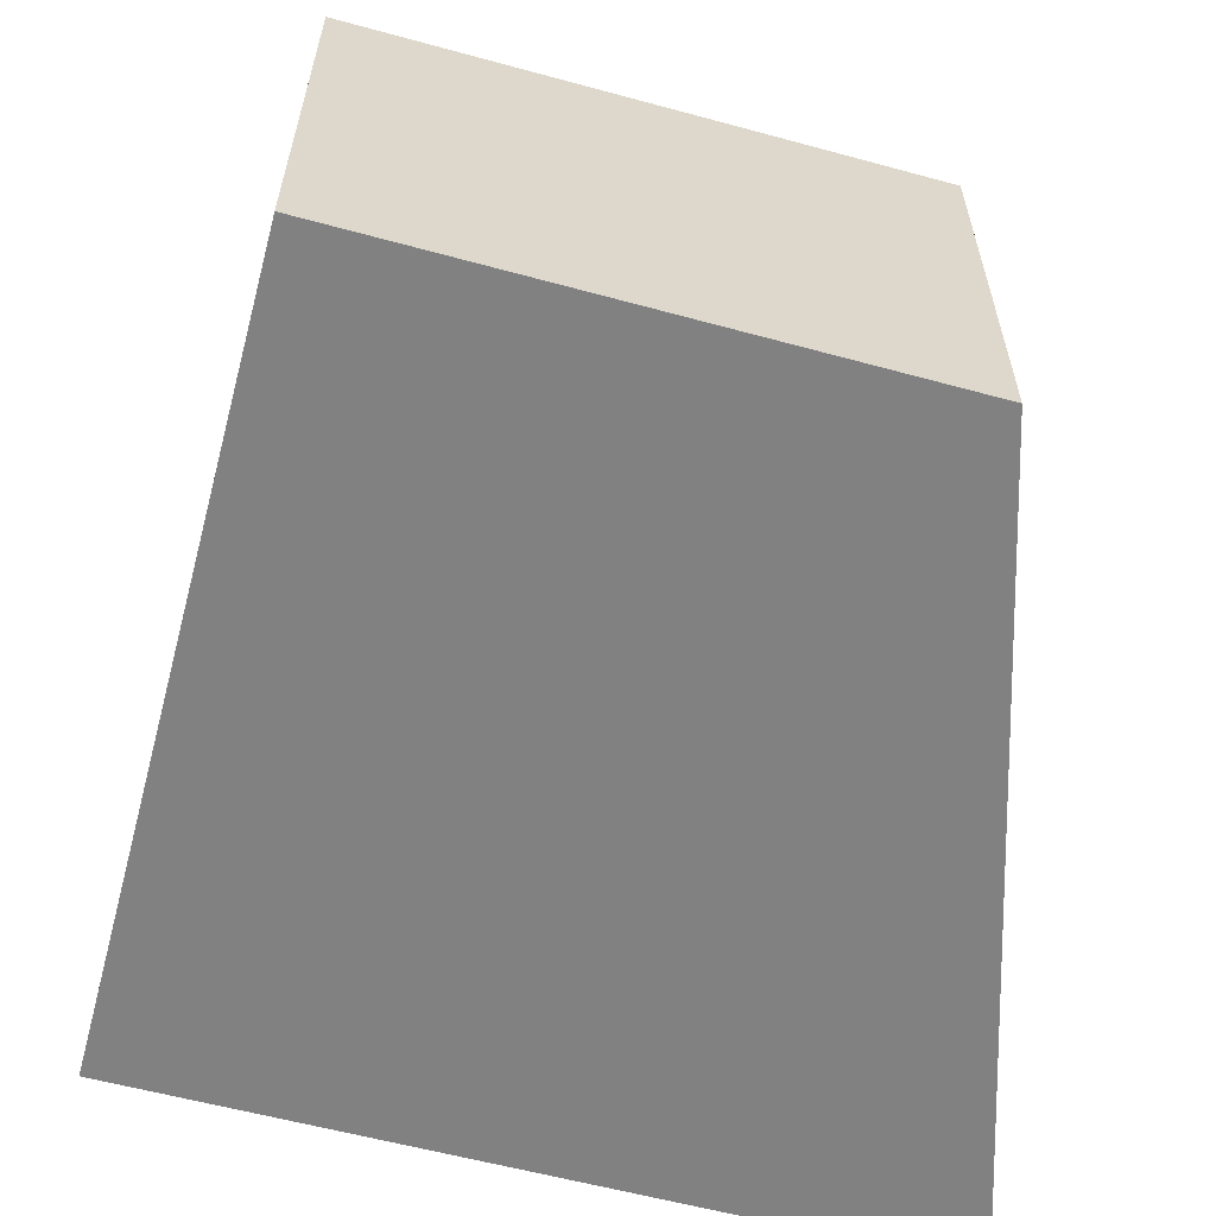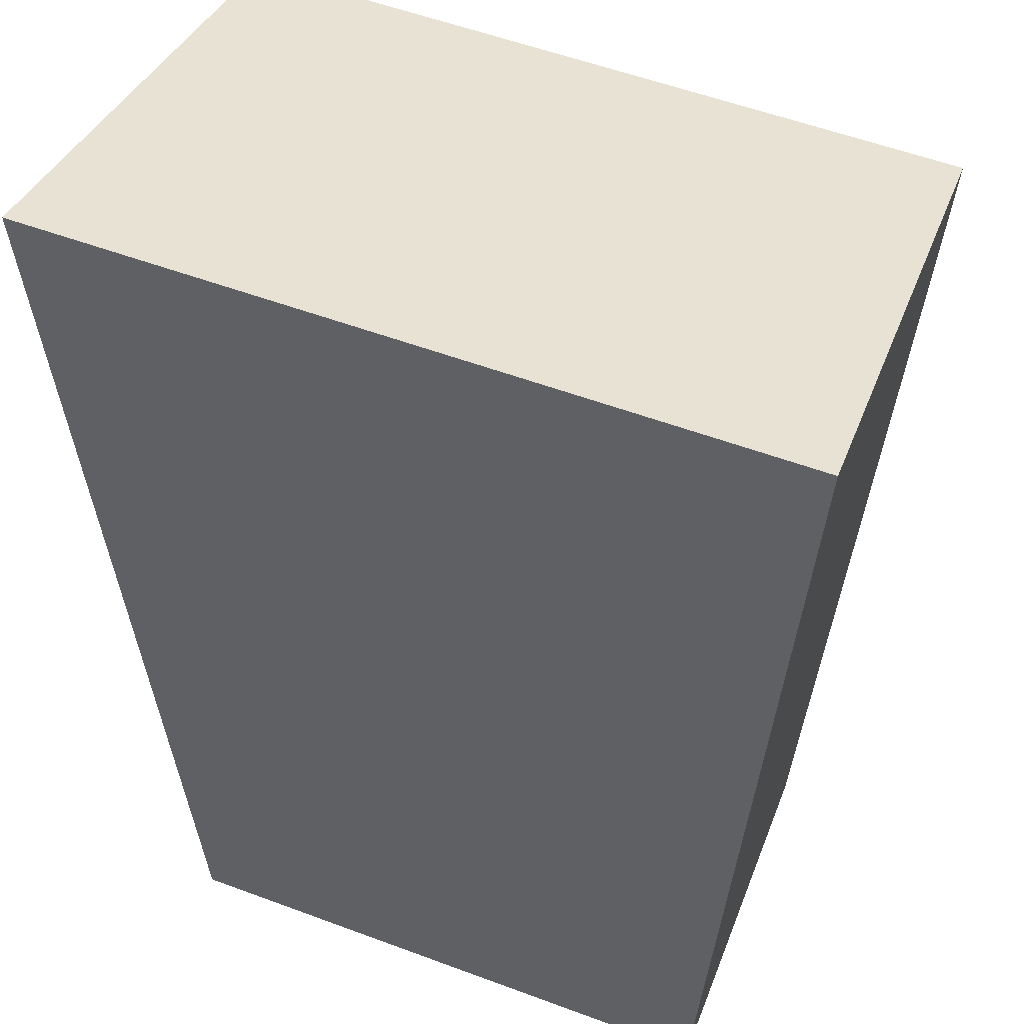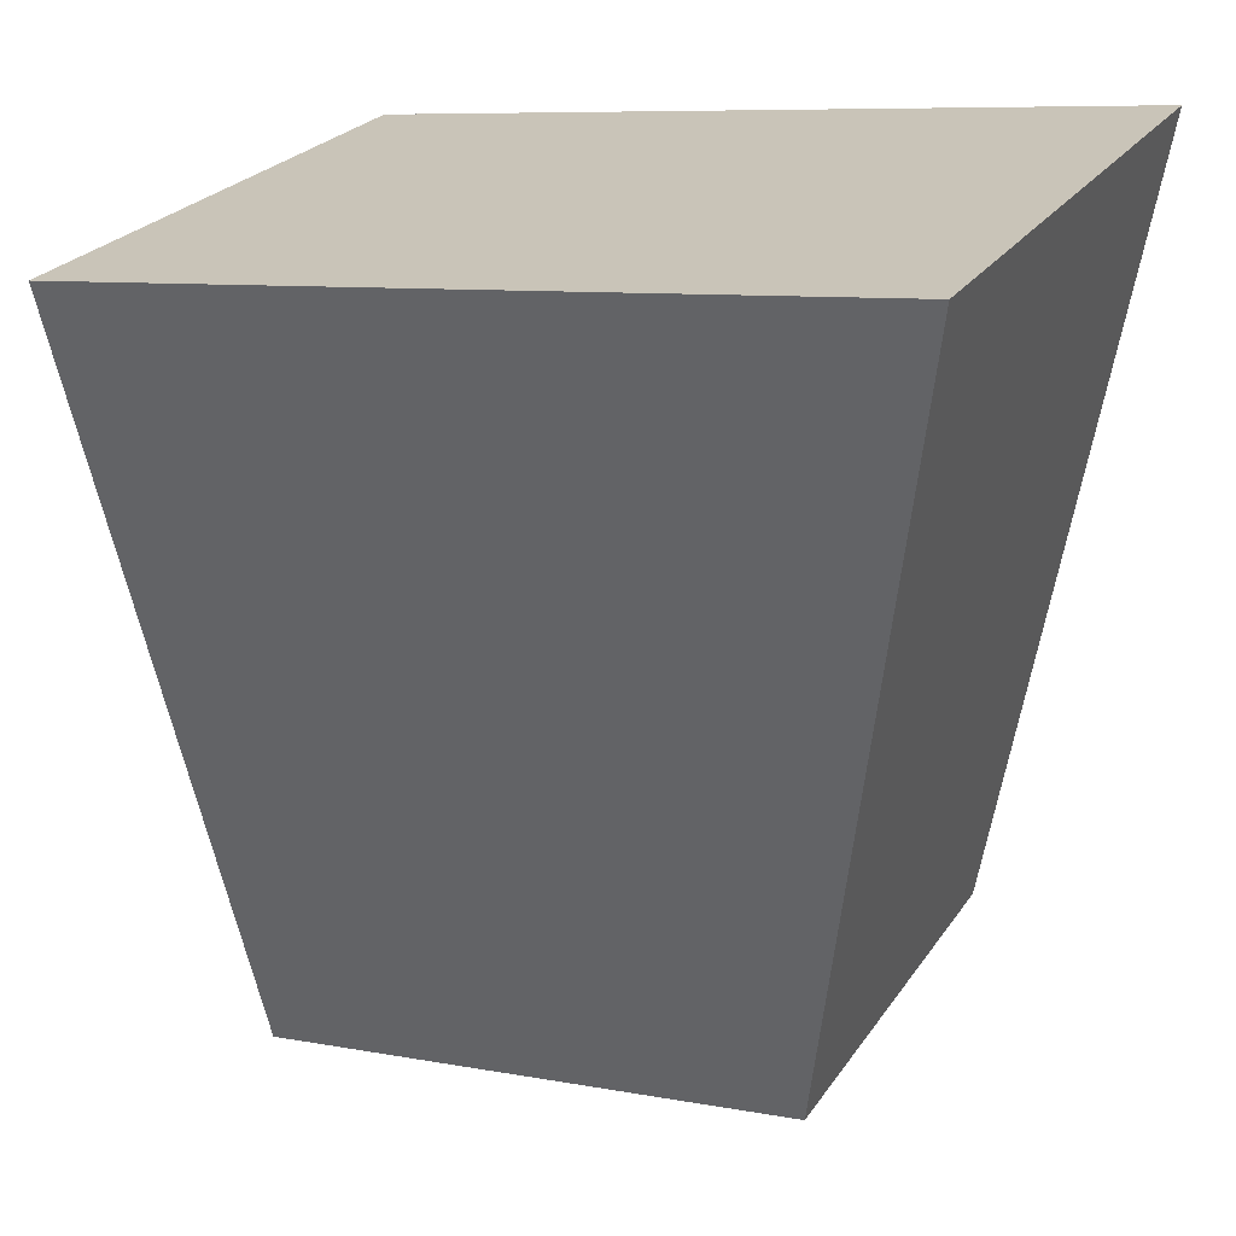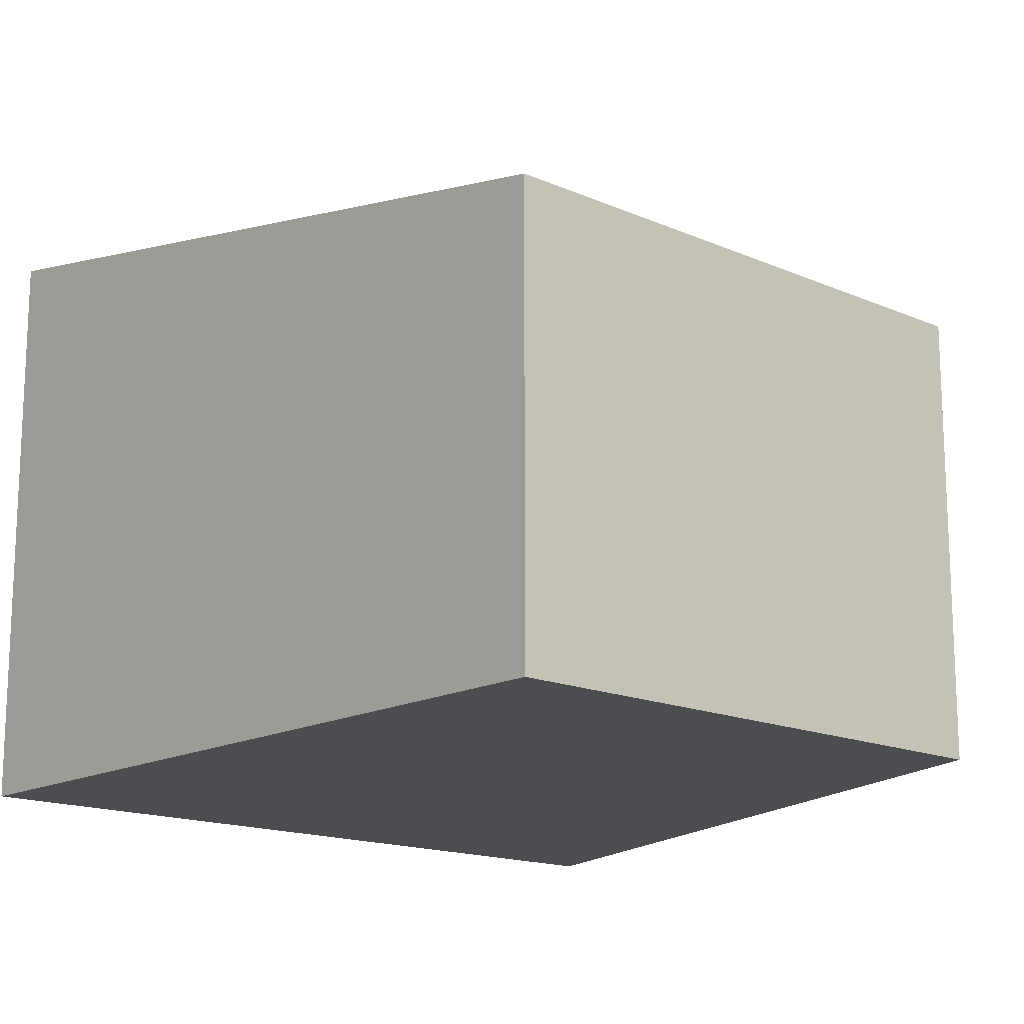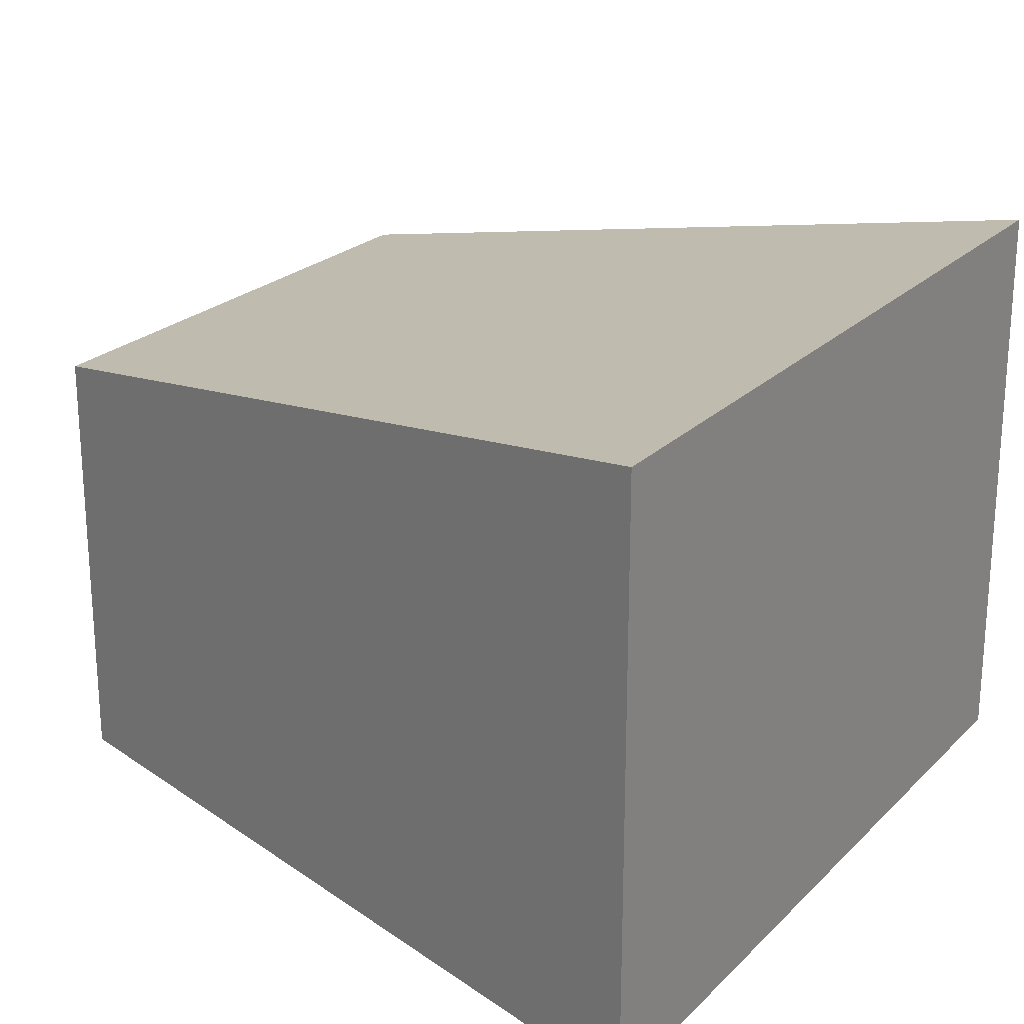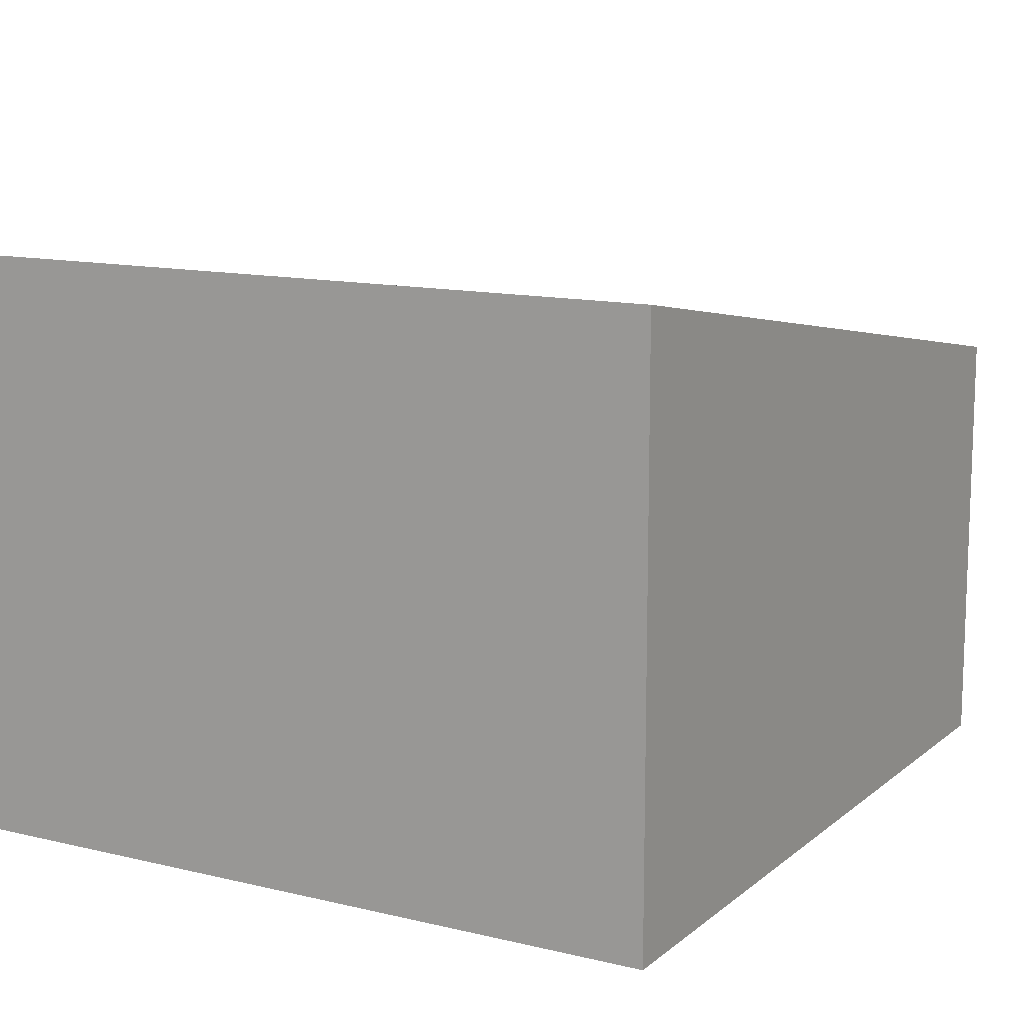
<metadata>
{"format":"obj","ext":"obj","renderer":"f3d","projection":"perspective","resolution":1024,"background":"white","views":[{"elev":-60.5,"azim":172.1,"up":"+Y"},{"elev":37.2,"azim":19.3,"up":"+Z"},{"elev":25.1,"azim":-153.8,"up":"+Z"},{"elev":-15.7,"azim":145.1,"up":"+Y"},{"elev":22.9,"azim":-50.5,"up":"+Y"},{"elev":12.7,"azim":36.8,"up":"+Y"}]}
</metadata>
<code>
v  0.896 2.693 -5.104
v  4.953 3.577 -0.641
v  4.341 2.689 -5.569
v  0 3.577 2.19e-16
v  0.896 3.125e-16 -5.104
v  4.341 3.41e-16 -5.569
v  0 0 0
v  4.953 3.925e-17 -0.641
g defaultobject
f 1 2 3
f 2 1 4
f 3 5 1
f 5 3 6
f 1 7 4
f 7 1 5
f 7 2 4
f 2 7 8
f 8 3 2
f 3 8 6
f 8 5 6
f 5 8 7

</code>
